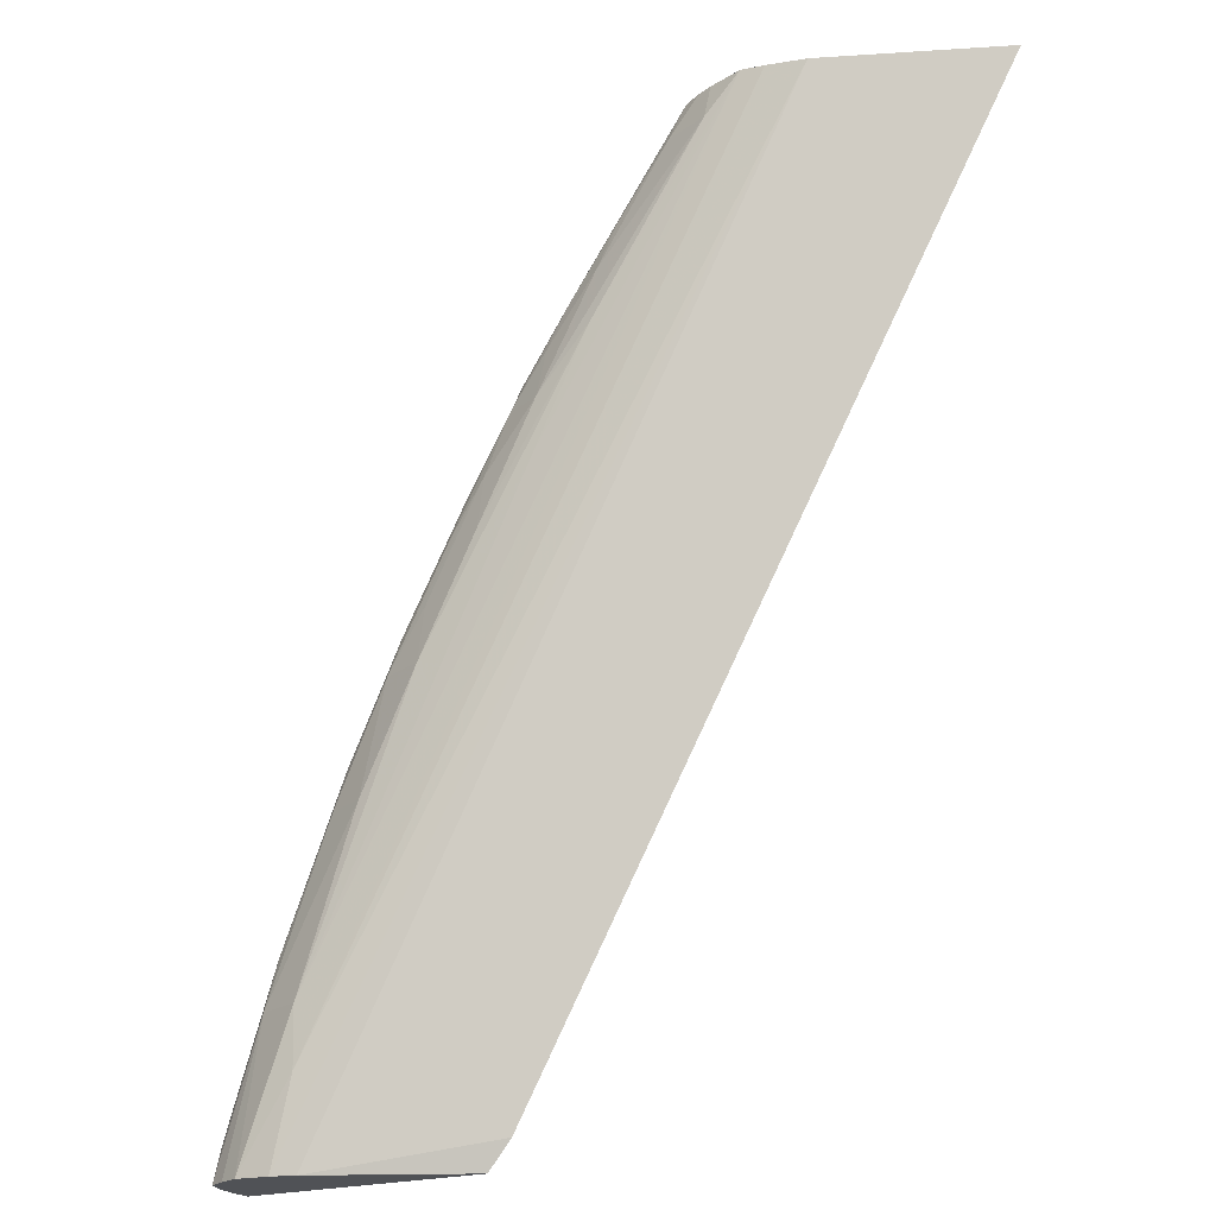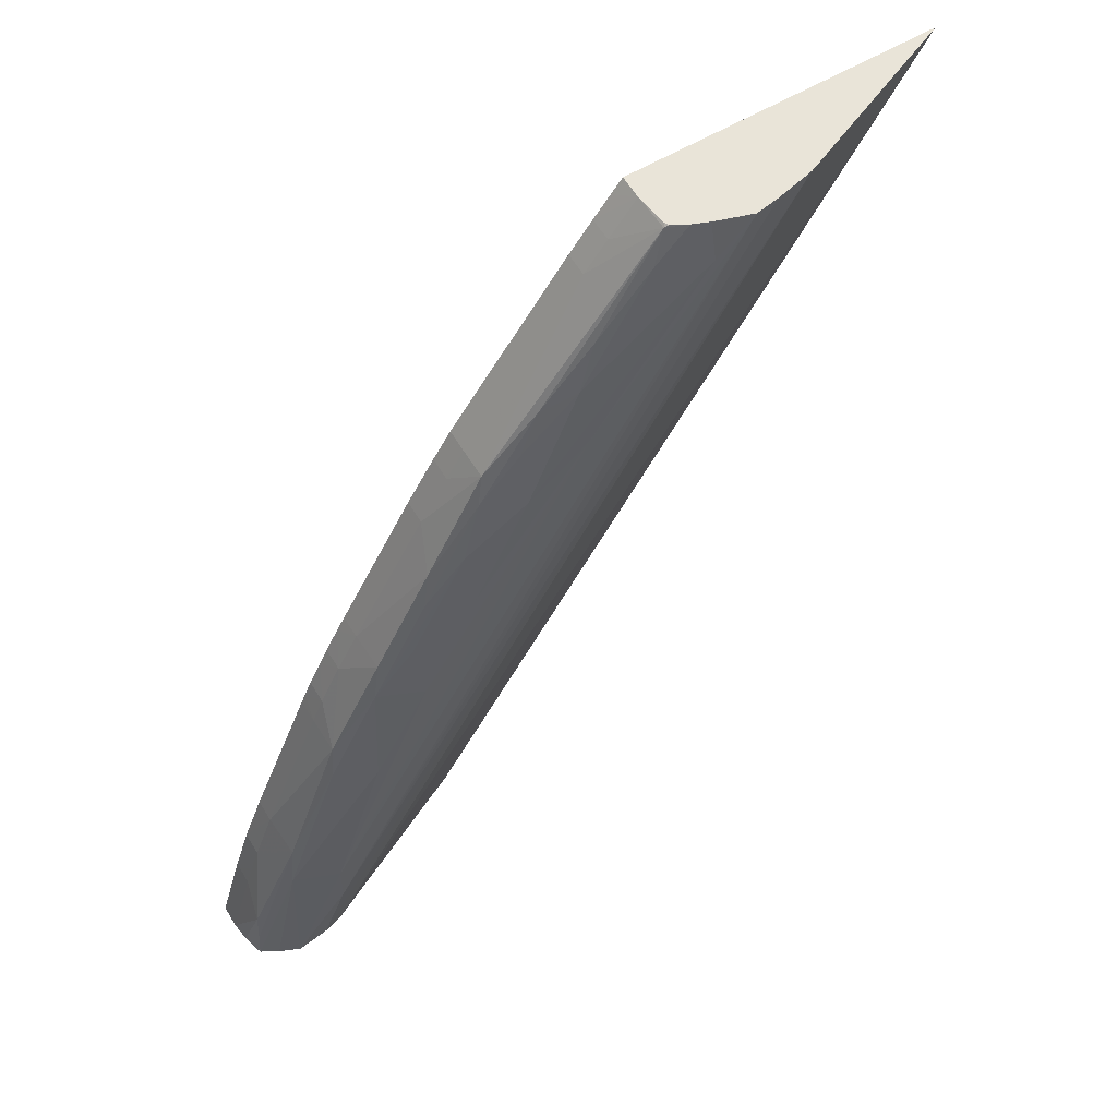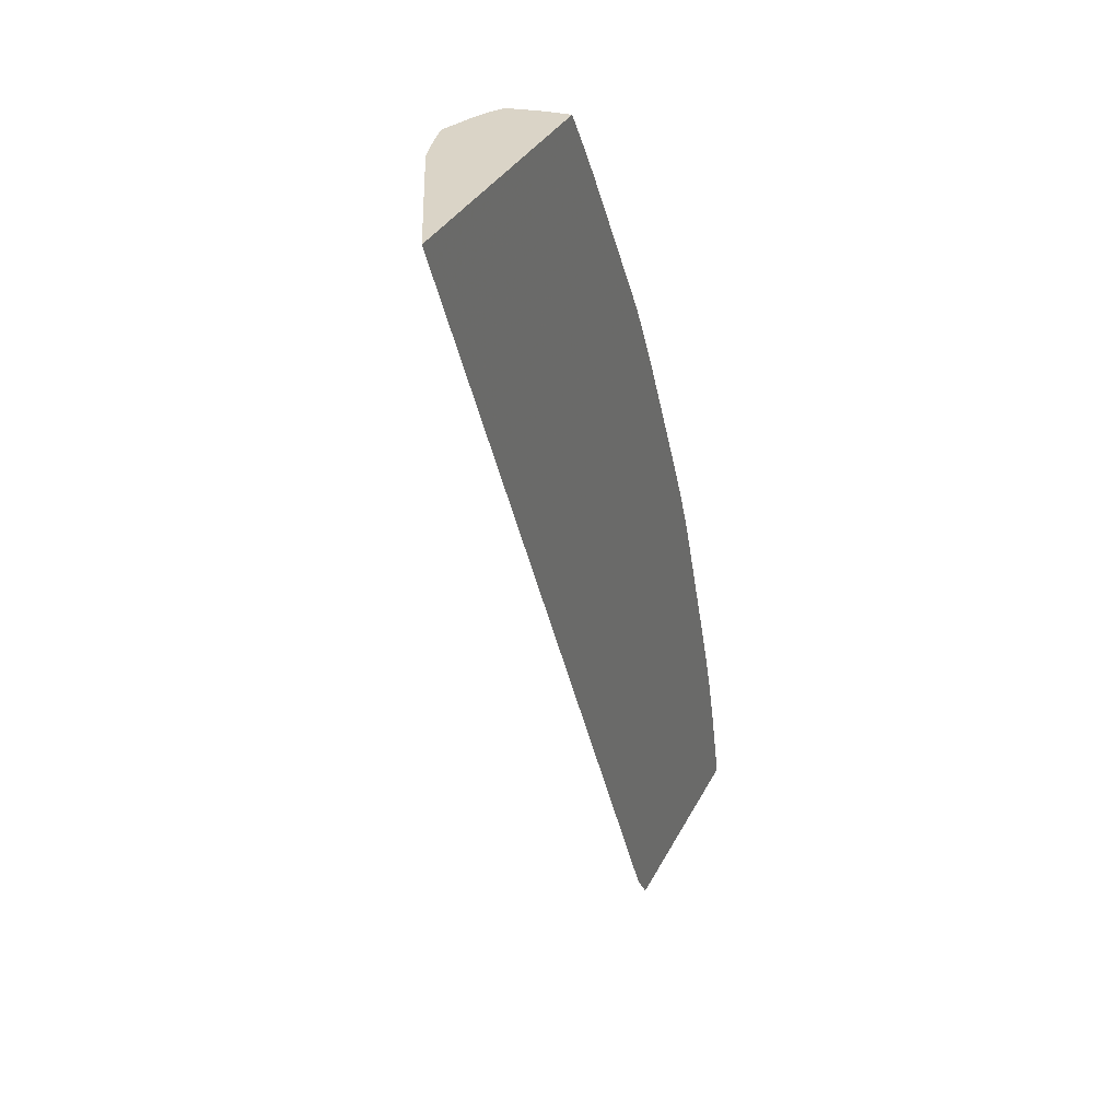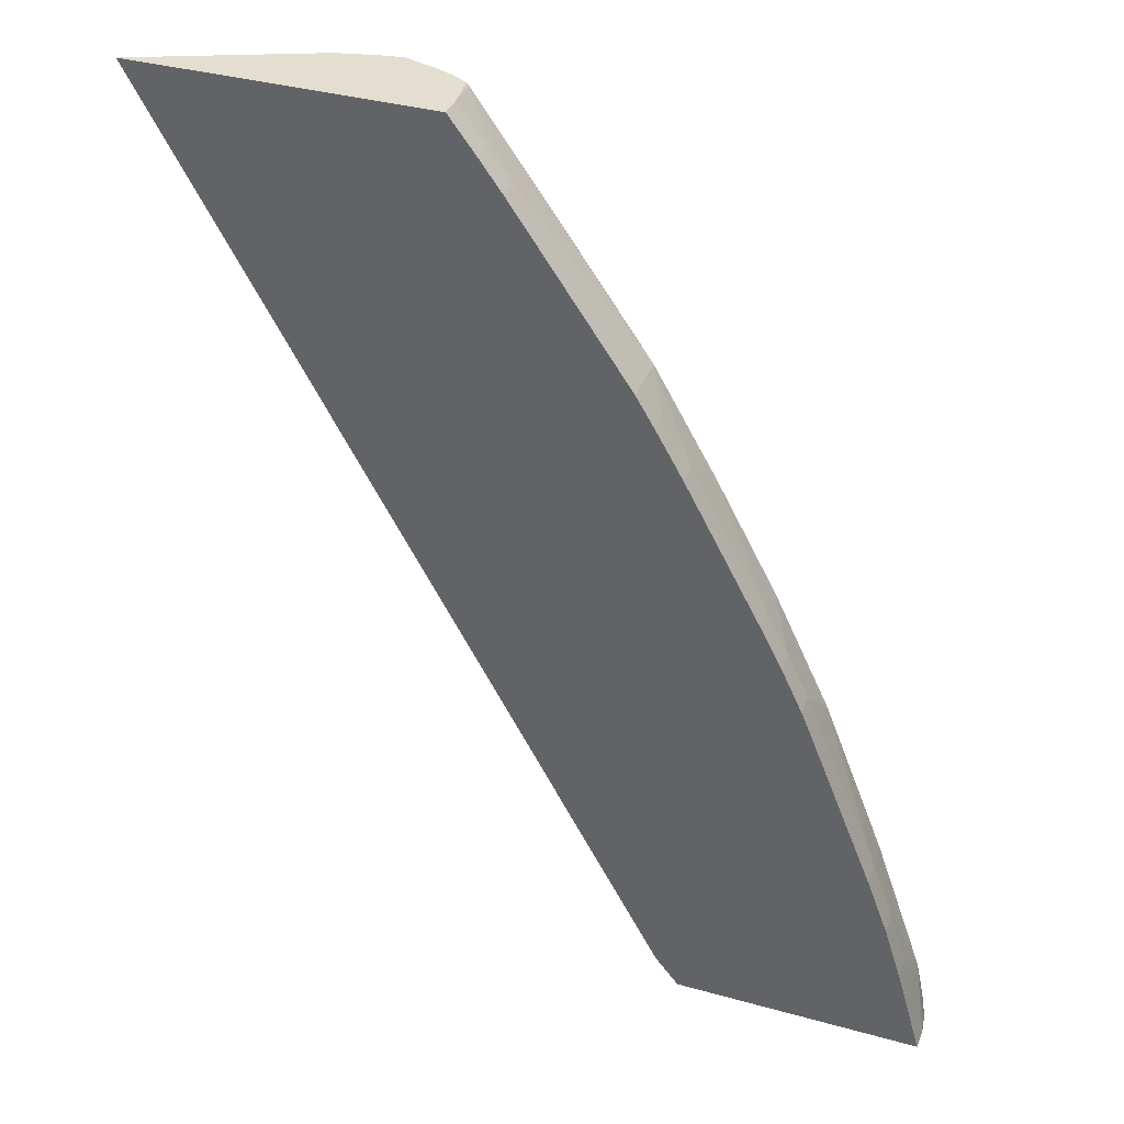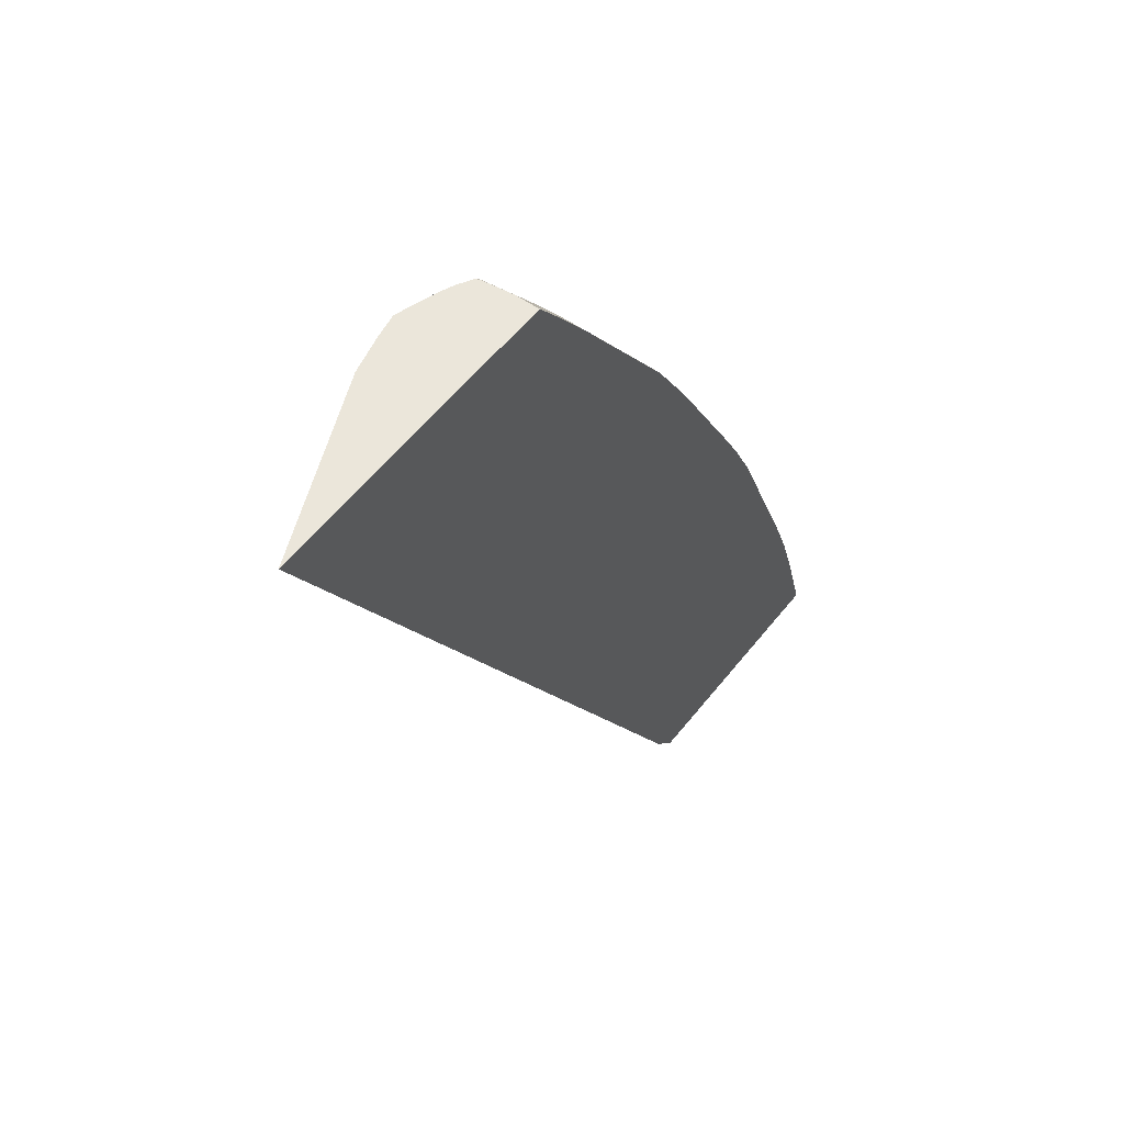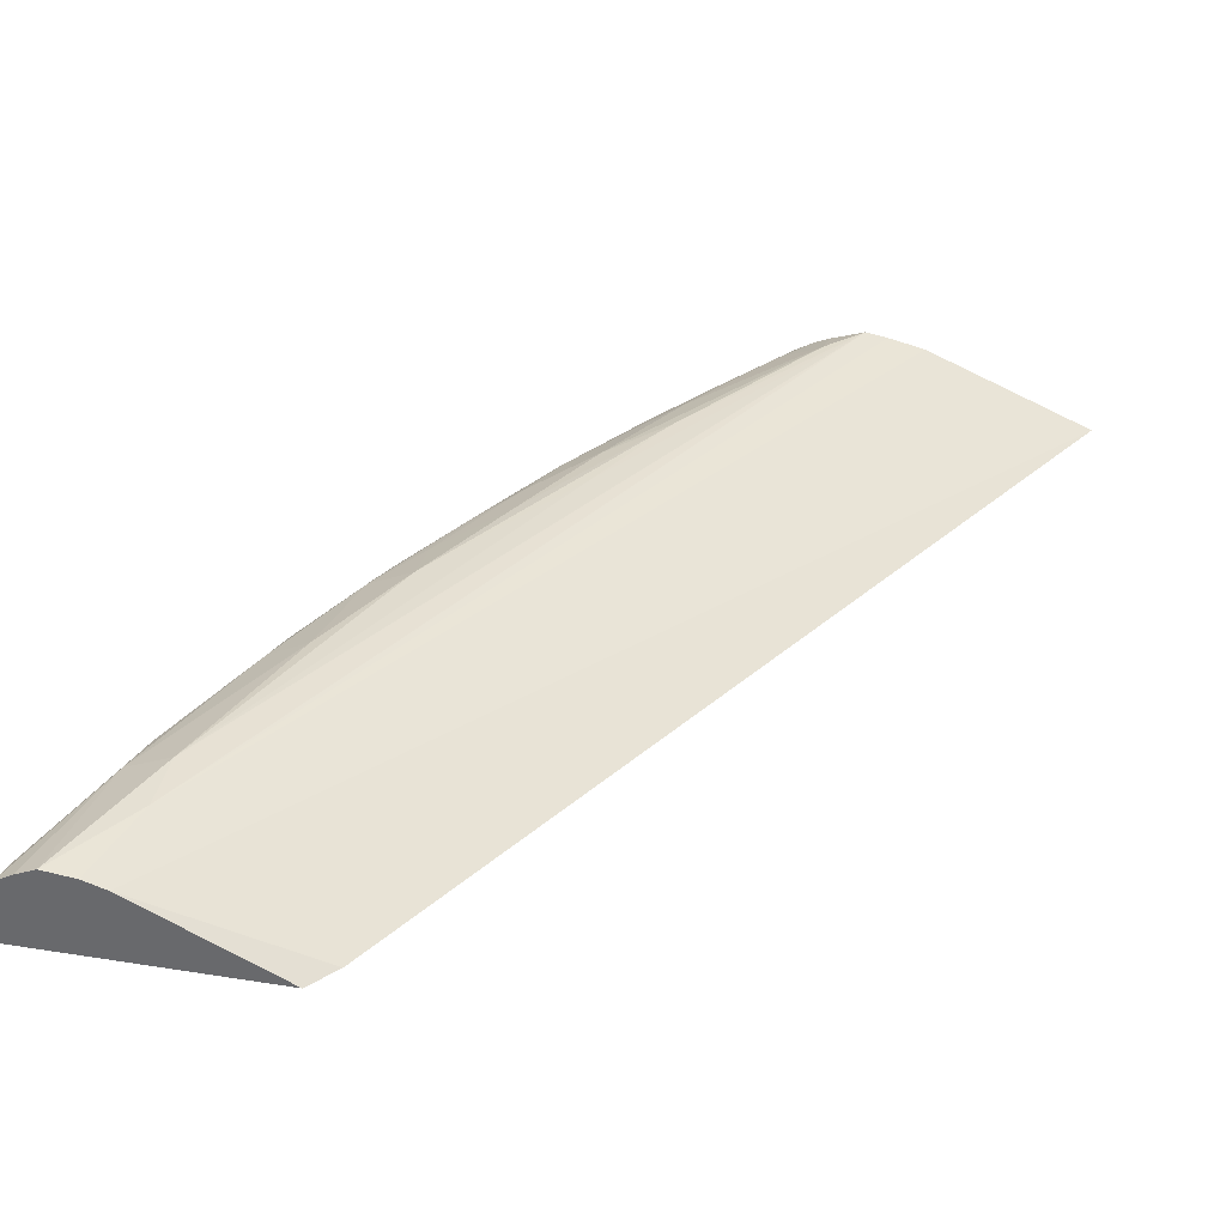
<metadata>
{"format":"obj","ext":"obj","renderer":"f3d","projection":"perspective","resolution":1024,"background":"white","views":[{"elev":-21.0,"azim":29.5,"up":"+Y"},{"elev":60.2,"azim":-31.0,"up":"+Y"},{"elev":28.9,"azim":111.0,"up":"+Y"},{"elev":36.4,"azim":-160.0,"up":"+Y"},{"elev":54.7,"azim":127.1,"up":"+Y"},{"elev":35.3,"azim":11.9,"up":"+Z"}]}
</metadata>
<code>
v -0.04278 0.01212 -0.08057
v -0.03865 0.01212 -0.08057
v -0.04278 0.01212 -0.08018
v -0.0425 0.01312 -0.08057
v -0.04106 0.01212 -0.07939
v -0.03826 0.01259 -0.08057
v -0.04265 0.01259 -0.08018
v -0.04274 0.01212 -0.07988
v -0.04249 0.0131 -0.07968
v -0.0425 0.01312 -0.08018
v -0.04244 0.01331 -0.08057
v -0.04146 0.01212 -0.07927
v -0.02984 0.02764 -0.08057
v -0.03269 0.02764 -0.07937
v -0.04263 0.01212 -0.07952
v -0.04256 0.01259 -0.07958
v -0.04165 0.01531 -0.07954
v -0.04207 0.01452 -0.08018
v -0.04236 0.0136 -0.08018
v -0.04236 0.0136 -0.08057
v -0.042 0.01212 -0.0792
v -0.04104 0.01355 -0.07916
v -0.03489 0.02764 -0.08057
v -0.03332 0.02764 -0.07922
v -0.04234 0.01212 -0.07935
v -0.04179 0.01452 -0.07942
v -0.04074 0.0174 -0.07949
v -0.04061 0.01803 -0.07961
v -0.04171 0.01547 -0.08018
v -0.04207 0.01452 -0.08057
v -0.04218 0.01415 -0.08057
v -0.04104 0.01452 -0.07912
v -0.03369 0.02764 -0.07916
v -0.03507 0.0274 -0.08057
v -0.03489 0.02764 -0.08018
v -0.04007 0.0174 -0.07917
v -0.03984 0.01933 -0.07946
v -0.03967 0.01996 -0.07959
v -0.04008 0.01933 -0.08018
v -0.04044 0.01858 -0.08018
v -0.04064 0.0181 -0.08018
v -0.04064 0.0181 -0.08057
v -0.04108 0.01702 -0.08057
v -0.04163 0.01566 -0.08057
v -0.04171 0.01547 -0.08057
v -0.04185 0.01509 -0.08057
v -0.03911 0.01933 -0.07915
v -0.03718 0.02222 -0.07914
v -0.03428 0.02764 -0.07935
v -0.0343 0.02704 -0.07916
v -0.03622 0.02415 -0.07915
v -0.03534 0.02704 -0.08057
v -0.03534 0.02704 -0.08018
v -0.03485 0.0276 -0.07961
v -0.03488 0.02764 -0.08016
v -0.03915 0.02029 -0.07938
v -0.03817 0.02218 -0.07941
v -0.03884 0.02126 -0.07949
v -0.03971 0.02004 -0.08018
v -0.03868 0.02184 -0.07962
v -0.04008 0.01933 -0.08057
v -0.04023 0.01903 -0.08057
v -0.03986 0.01976 -0.08057
v -0.04044 0.01858 -0.08057
v -0.04056 0.01829 -0.08057
v -0.03815 0.02126 -0.07918
v -0.03454 0.02764 -0.07945
v -0.03506 0.02704 -0.07947
v -0.03625 0.02511 -0.07938
v -0.03718 0.02318 -0.07923
v -0.03572 0.02652 -0.08057
v -0.03572 0.02652 -0.08018
v -0.03595 0.02589 -0.07951
v -0.03478 0.02764 -0.07959
v -0.03482 0.02764 -0.07965
v -0.03768 0.02368 -0.07969
v -0.03681 0.02478 -0.07957
v -0.03783 0.02318 -0.07954
v -0.03972 0.02004 -0.08057
v -0.03905 0.02126 -0.08018
v -0.03845 0.02237 -0.08018
v -0.03715 0.02406 -0.07949
v -0.03592 0.02623 -0.08057
v -0.03605 0.02604 -0.08018
v -0.03768 0.02369 -0.08018
v -0.03798 0.02318 -0.08018
v -0.03885 0.02164 -0.08057
v -0.03845 0.02237 -0.08057
v -0.03798 0.02318 -0.08057
v -0.03735 0.02417 -0.08057
v -0.03768 0.02369 -0.08057
f 1 2 5
f 1 5 12
f 1 12 21
f 1 21 25
f 1 25 15
f 1 15 8
f 1 8 3
f 1 3 4
f 1 4 11
f 1 11 20
f 1 20 31
f 1 31 30
f 1 30 46
f 1 46 45
f 1 45 44
f 1 44 43
f 1 43 42
f 1 42 65
f 1 65 64
f 1 64 62
f 1 62 61
f 1 61 63
f 1 63 79
f 1 79 87
f 1 87 88
f 1 88 89
f 1 89 91
f 1 91 90
f 1 90 83
f 1 83 71
f 1 71 52
f 1 52 34
f 1 34 23
f 1 23 13
f 1 13 6
f 1 6 2
f 2 6 5
f 3 7 4
f 3 8 9
f 3 9 7
f 4 10 11
f 4 7 10
f 5 6 13
f 5 13 14
f 5 14 12
f 7 9 10
f 8 15 16
f 8 16 9
f 9 17 18
f 9 18 19
f 9 19 10
f 9 16 17
f 10 19 11
f 11 19 20
f 12 14 22
f 12 22 21
f 13 23 35
f 13 35 55
f 13 55 75
f 13 75 74
f 13 74 67
f 13 67 49
f 13 49 33
f 13 33 24
f 13 24 14
f 14 24 22
f 15 25 26
f 15 26 16
f 16 26 17
f 17 26 27
f 17 27 28
f 17 28 29
f 17 29 18
f 18 30 31
f 18 31 20
f 18 20 19
f 18 29 30
f 21 22 32
f 21 32 26
f 21 26 25
f 22 24 33
f 22 33 32
f 23 34 35
f 26 32 36
f 26 36 27
f 27 36 37
f 27 37 28
f 28 37 38
f 28 38 39
f 28 39 40
f 28 40 41
f 28 41 29
f 29 41 42
f 29 42 43
f 29 43 44
f 29 44 45
f 29 45 46
f 29 46 30
f 32 47 36
f 32 33 48
f 32 48 47
f 33 49 50
f 33 50 51
f 33 51 48
f 34 52 35
f 35 52 53
f 35 53 54
f 35 54 55
f 36 47 37
f 37 47 56
f 37 56 57
f 37 57 58
f 37 58 38
f 38 59 39
f 38 58 60
f 38 60 59
f 39 61 62
f 39 62 40
f 39 59 63
f 39 63 61
f 40 62 64
f 40 64 65
f 40 65 41
f 41 65 42
f 47 48 51
f 47 51 66
f 47 66 56
f 49 67 50
f 50 67 68
f 50 68 69
f 50 69 70
f 50 70 51
f 51 70 66
f 52 71 72
f 52 72 53
f 53 72 54
f 54 73 68
f 54 68 67
f 54 67 74
f 54 74 75
f 54 75 55
f 54 72 76
f 54 76 77
f 54 77 73
f 56 66 57
f 57 66 70
f 57 70 78
f 57 78 58
f 58 78 60
f 59 79 63
f 59 60 80
f 59 80 79
f 60 78 76
f 60 76 81
f 60 81 80
f 68 73 69
f 69 77 82
f 69 82 70
f 69 73 77
f 70 82 78
f 71 83 72
f 72 83 84
f 72 84 76
f 76 85 86
f 76 86 81
f 76 78 77
f 76 84 85
f 77 78 82
f 79 80 87
f 80 81 87
f 81 88 87
f 81 86 89
f 81 89 88
f 83 90 85
f 83 85 84
f 85 90 91
f 85 91 89
f 85 89 86

</code>
